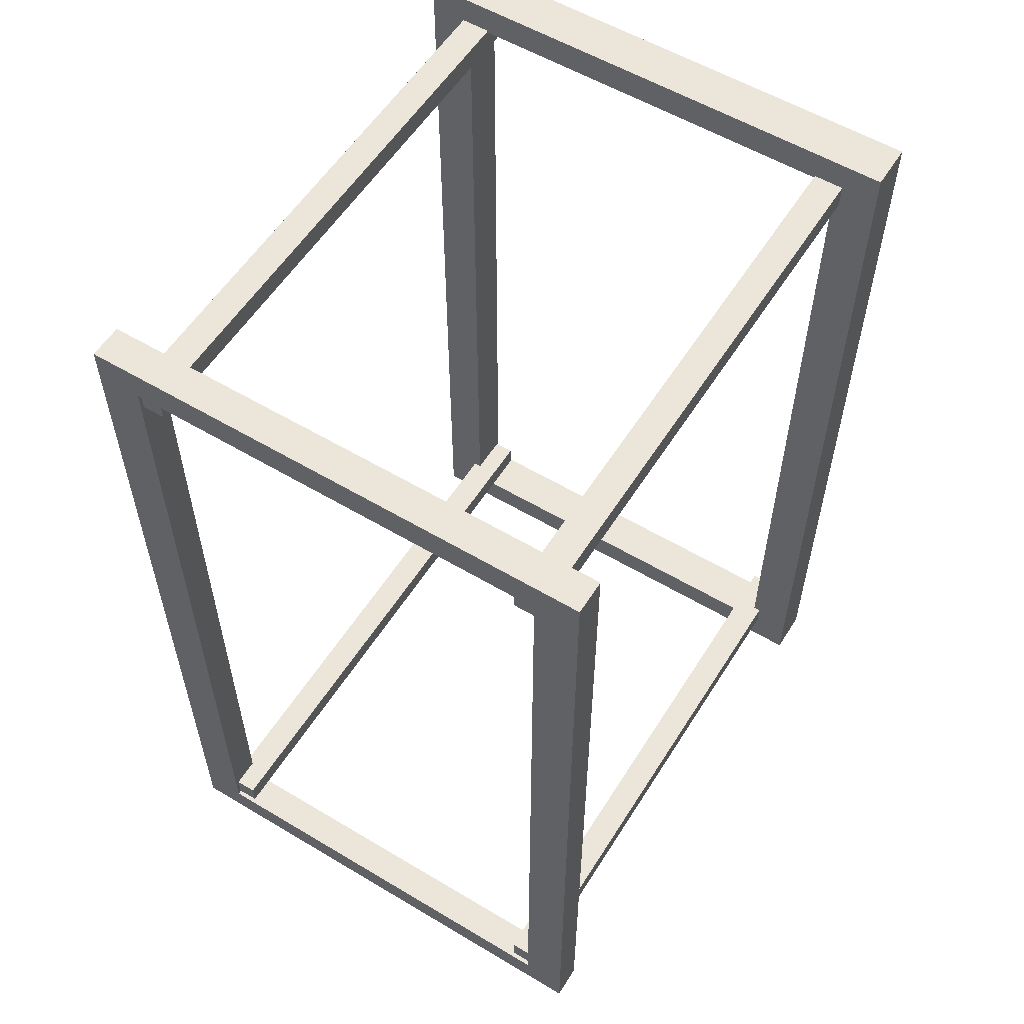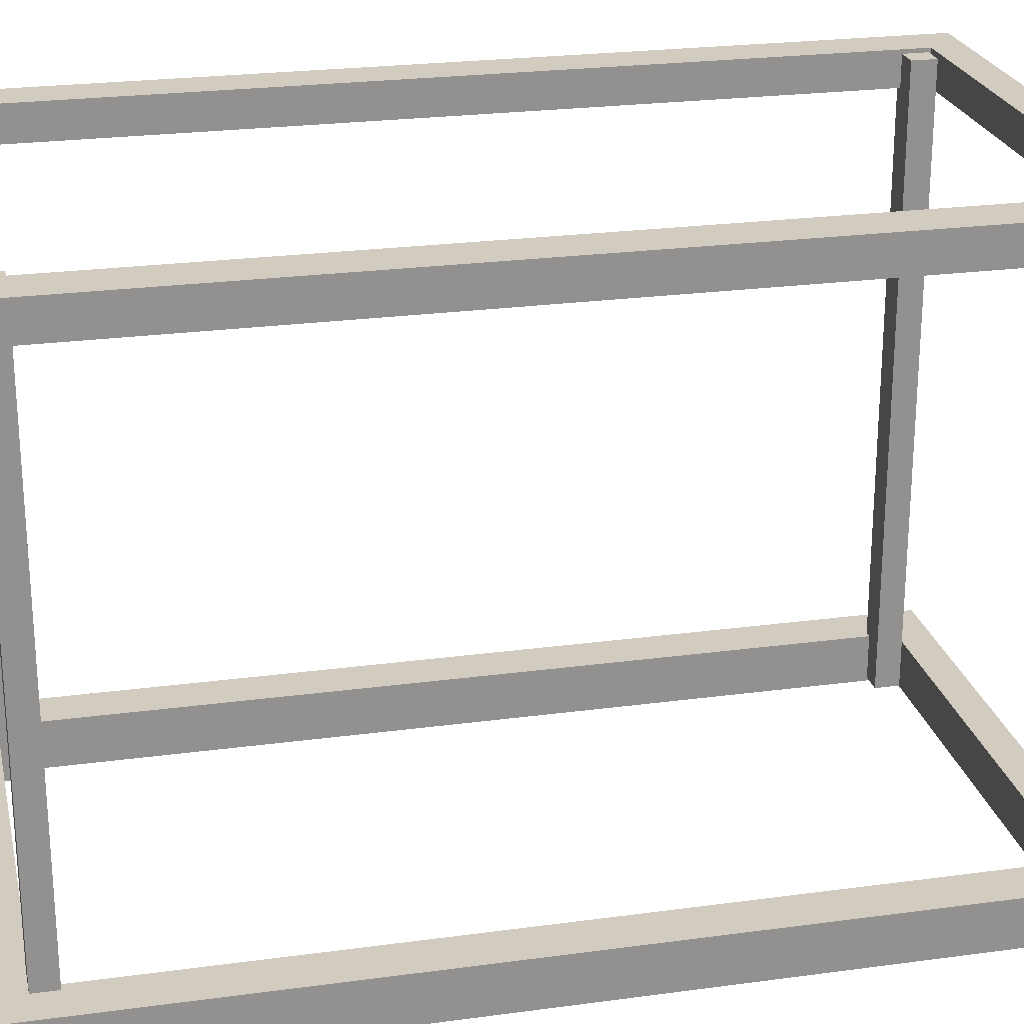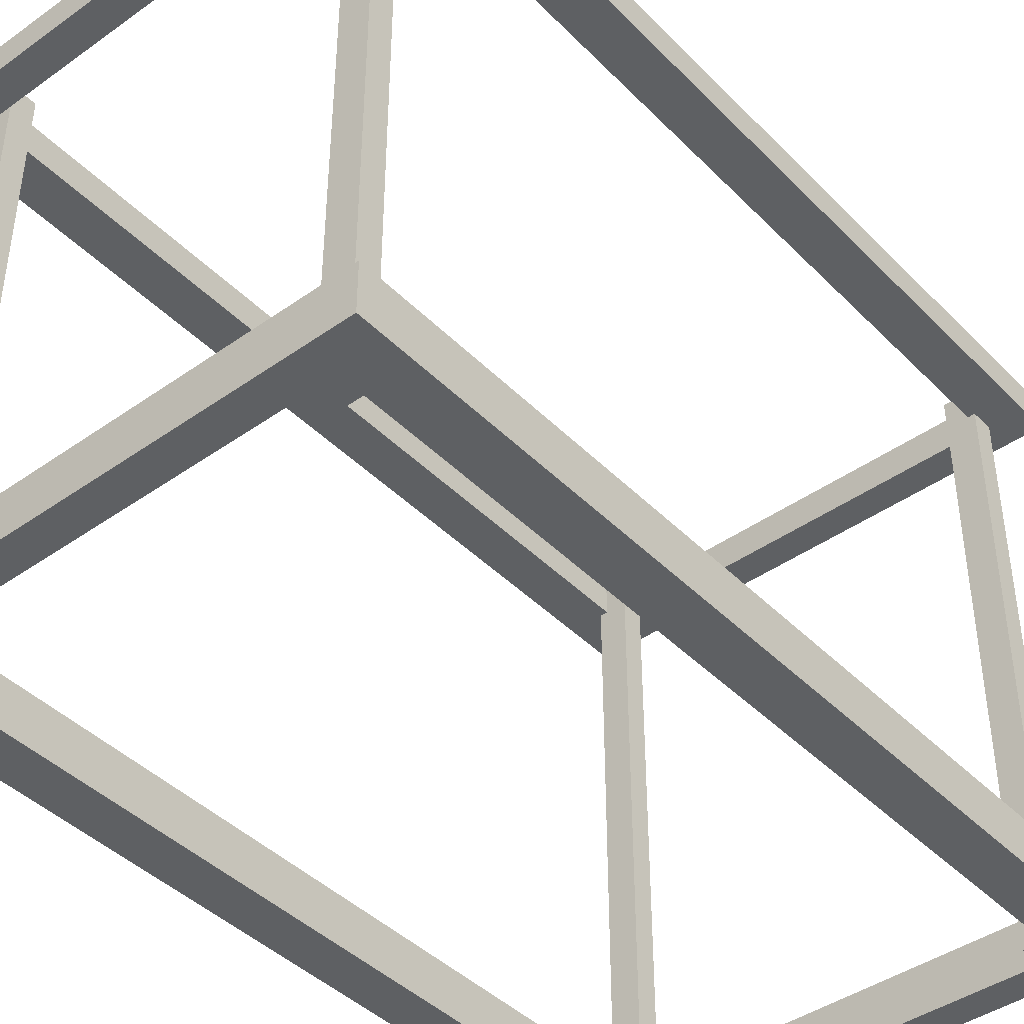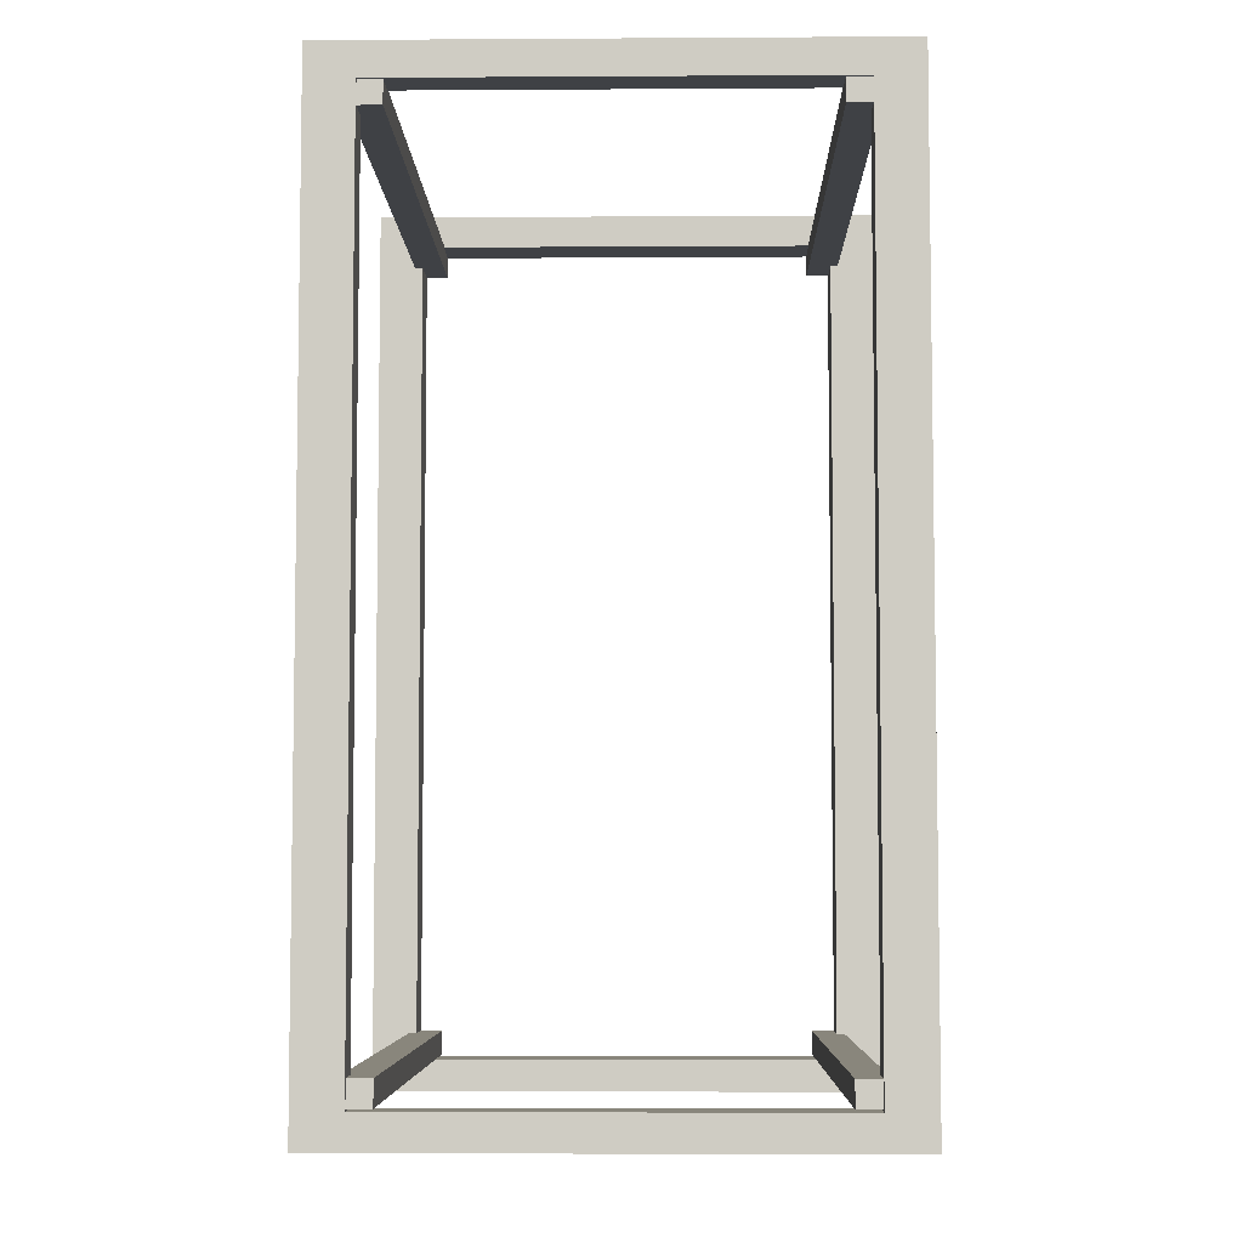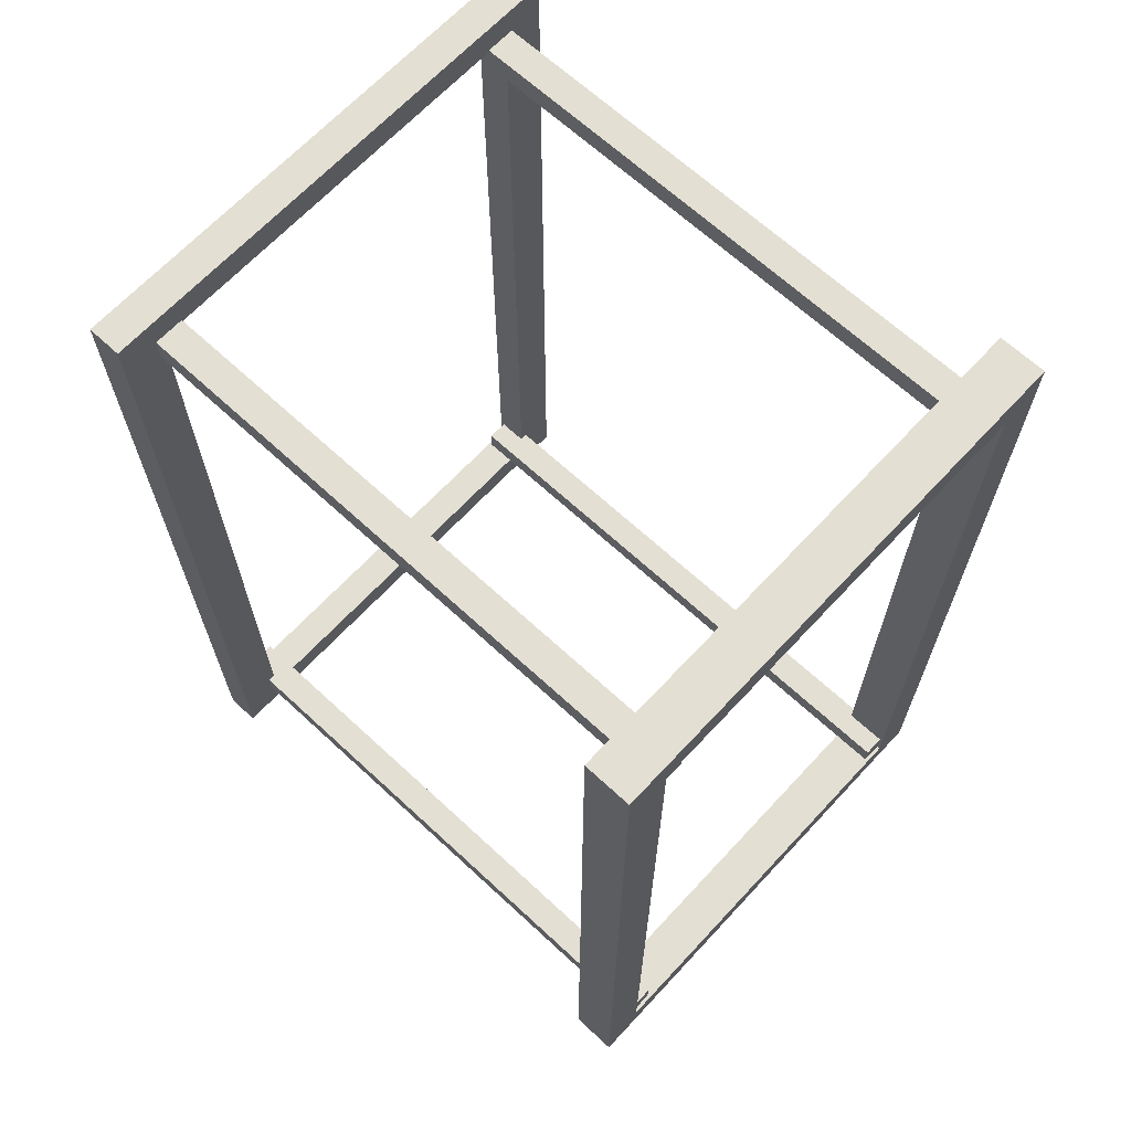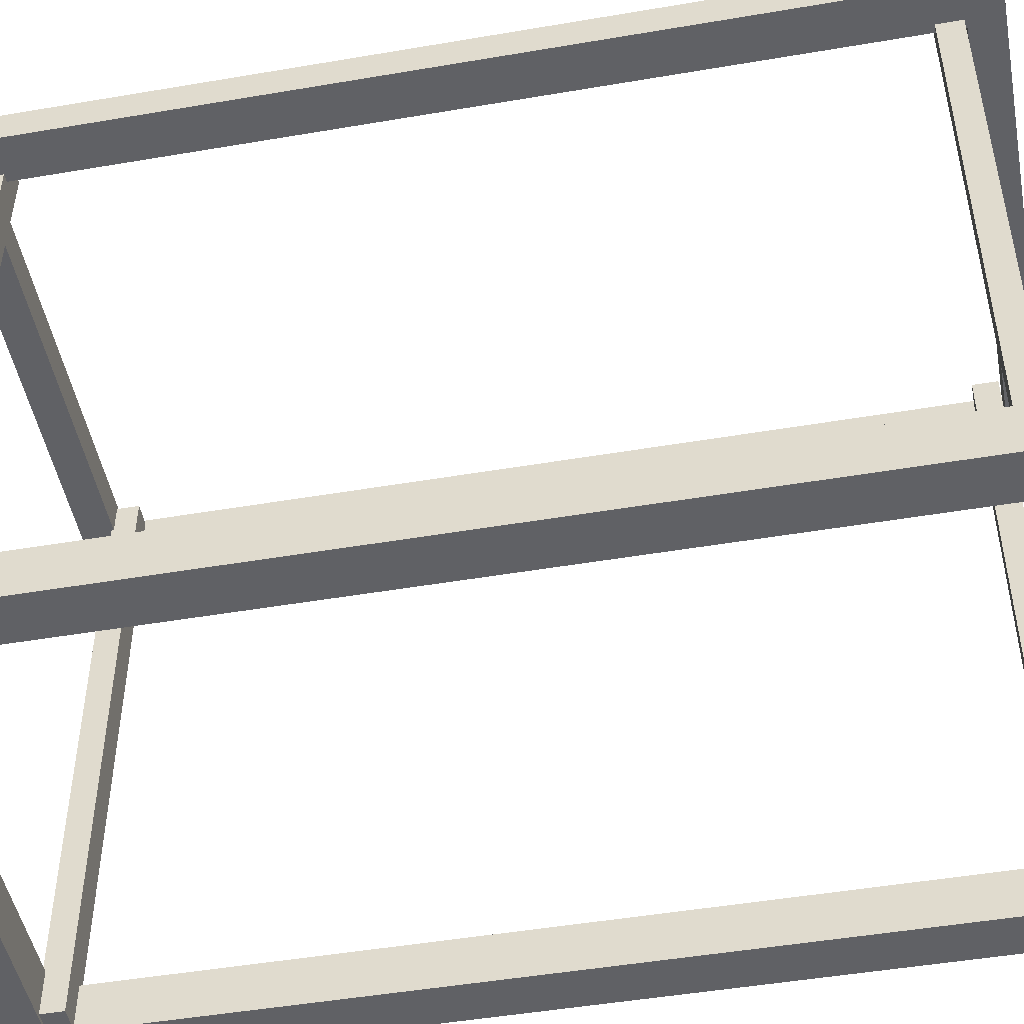
<metadata>
{"format":"obj","ext":"obj","renderer":"f3d","projection":"perspective","resolution":1024,"background":"white","views":[{"elev":56.8,"azim":-148.1,"up":"+Z"},{"elev":24.0,"azim":77.3,"up":"+Y"},{"elev":-42.7,"azim":-139.8,"up":"+Y"},{"elev":-5.7,"azim":-178.9,"up":"+Z"},{"elev":66.5,"azim":-47.1,"up":"+Z"},{"elev":-48.3,"azim":100.8,"up":"+Y"}]}
</metadata>
<code>
v -0.8937 2.008 1.568
v 0.8937 2.008 1.568
v -0.8937 2.126 1.568
v 0.8937 2.126 1.568
v -0.8937 2.126 -1.568
v 0.8937 2.126 -1.568
v -0.8937 2.008 -1.568
v 0.8937 2.008 -1.568
v -0.7394 2.126 1.457
v 0.7394 2.126 1.457
v 0.7394 2.126 -1.457
v -0.7394 2.126 -1.457
v -0.7394 2.008 -1.457
v 0.7394 2.008 -1.457
v 0.7394 2.008 1.457
v -0.7394 2.008 1.457
v -0.765 0.01153 1.465
v -0.6606 0.01153 1.465
v -0.765 2.113 1.465
v -0.6606 2.113 1.465
v -0.765 2.113 1.381
v -0.6606 2.113 1.381
v -0.765 0.01153 1.381
v -0.6606 0.01153 1.381
v -0.8937 0 1.568
v 0.8937 0 1.568
v -0.8937 0.1632 1.568
v 0.8937 0.1632 1.568
v -0.8937 0.1632 -1.568
v 0.8937 0.1632 -1.568
v -0.8937 0 -1.568
v 0.8937 0 -1.568
v -0.7394 0.1632 1.457
v 0.7394 0.1632 1.457
v 0.7394 0.1632 -1.457
v -0.7394 0.1632 -1.457
v -0.7394 0 -1.457
v 0.7394 0 -1.457
v 0.7394 0 1.457
v -0.7394 0 1.457
v 0.6625 0.01153 1.465
v 0.7669 0.01153 1.465
v 0.6625 2.113 1.465
v 0.7669 2.113 1.465
v 0.6625 2.113 1.381
v 0.7669 2.113 1.381
v 0.6625 0.01153 1.381
v 0.7669 0.01153 1.381
v -0.765 0.01153 -1.366
v -0.6606 0.01153 -1.366
v -0.765 2.113 -1.366
v -0.6606 2.113 -1.366
v -0.765 2.113 -1.45
v -0.6606 2.113 -1.45
v -0.765 0.01153 -1.45
v -0.6606 0.01153 -1.45
v 0.6625 0.01153 -1.366
v 0.7669 0.01153 -1.366
v 0.6625 2.113 -1.366
v 0.7669 2.113 -1.366
v 0.6625 2.113 -1.45
v 0.7669 2.113 -1.45
v 0.6625 0.01153 -1.45
v 0.7669 0.01153 -1.45
f 1 2 4 3
f 5 6 8 7
f 2 8 6 4
f 7 1 3 5
f 3 4 10 9
f 4 6 11 10
f 6 5 12 11
f 5 3 9 12
f 7 8 14 13
f 8 2 15 14
f 2 1 16 15
f 1 7 13 16
f 11 12 13 14
f 12 9 16 13
f 11 14 15 10
f 10 15 16 9
f 17 18 20 19
f 19 20 22 21
f 21 22 24 23
f 23 24 18 17
f 18 24 22 20
f 23 17 19 21
f 25 26 28 27
f 29 30 32 31
f 26 32 30 28
f 31 25 27 29
f 27 28 34 33
f 28 30 35 34
f 30 29 36 35
f 29 27 33 36
f 31 32 38 37
f 32 26 39 38
f 26 25 40 39
f 25 31 37 40
f 35 36 37 38
f 36 33 40 37
f 35 38 39 34
f 34 39 40 33
f 41 42 44 43
f 43 44 46 45
f 45 46 48 47
f 47 48 42 41
f 42 48 46 44
f 47 41 43 45
f 49 50 52 51
f 51 52 54 53
f 53 54 56 55
f 55 56 50 49
f 50 56 54 52
f 55 49 51 53
f 57 58 60 59
f 59 60 62 61
f 61 62 64 63
f 63 64 58 57
f 58 64 62 60
f 63 57 59 61

</code>
